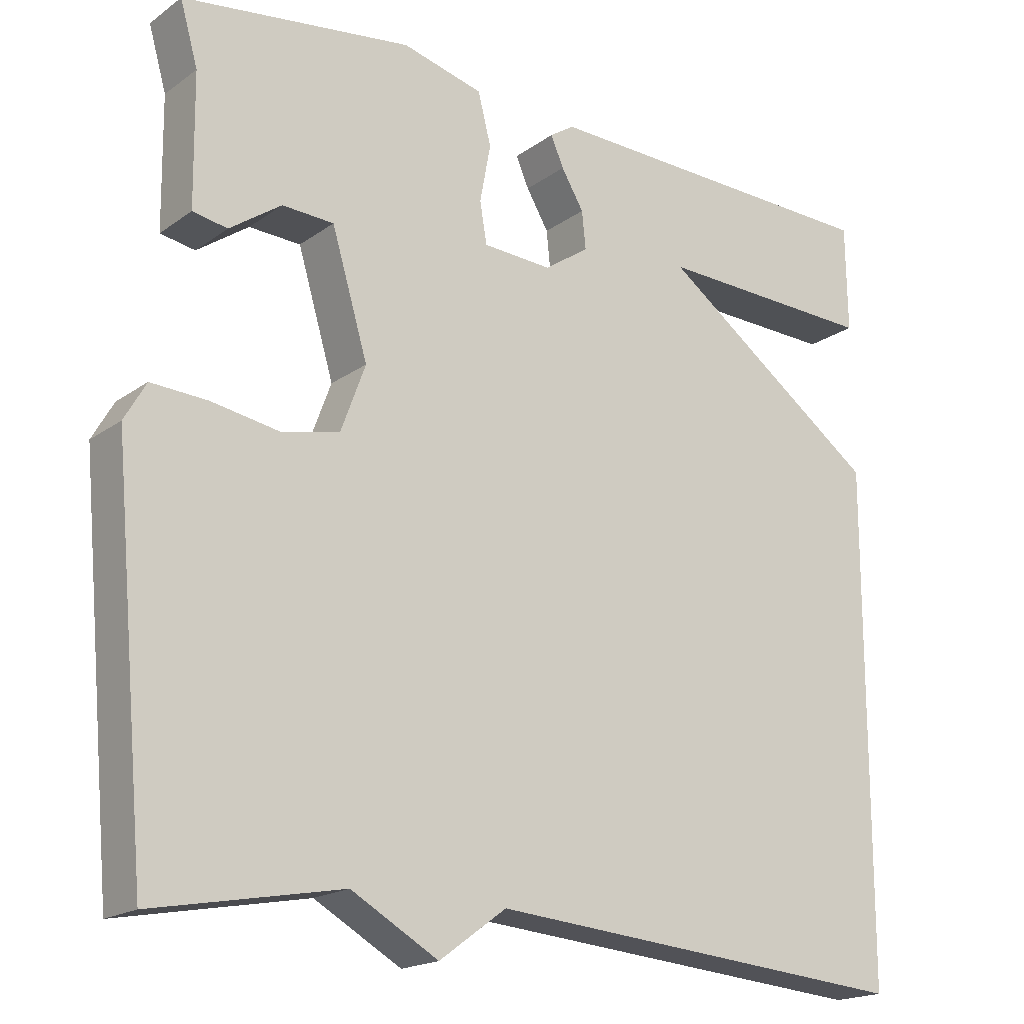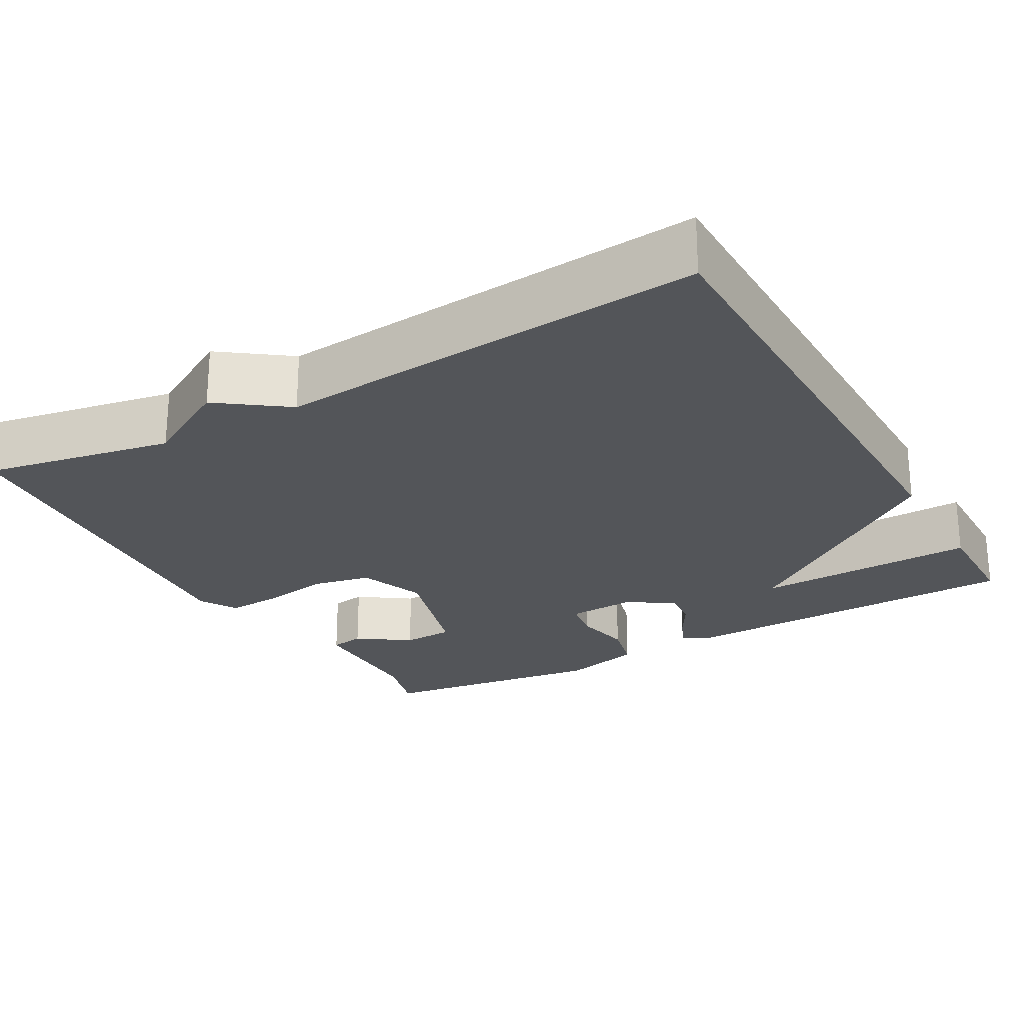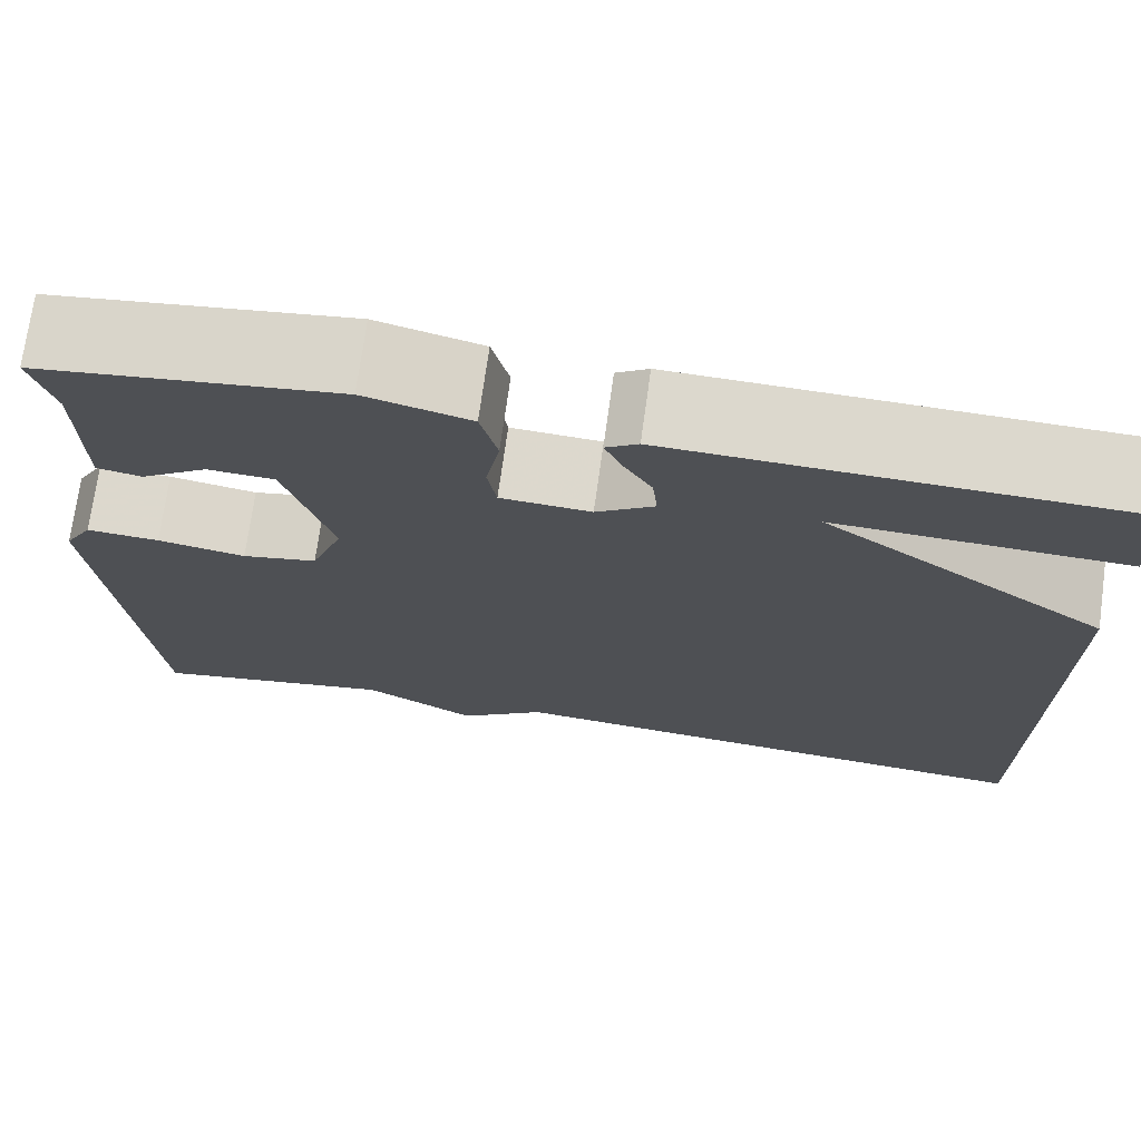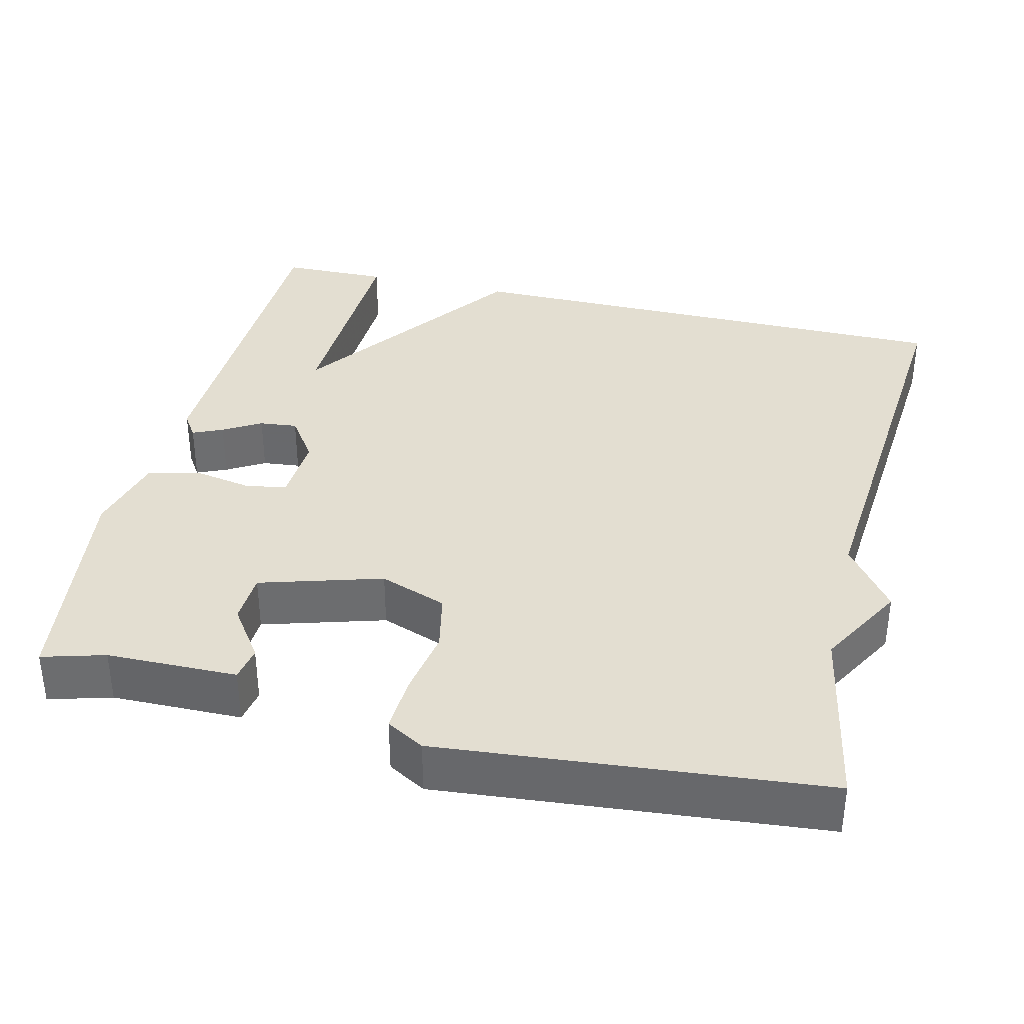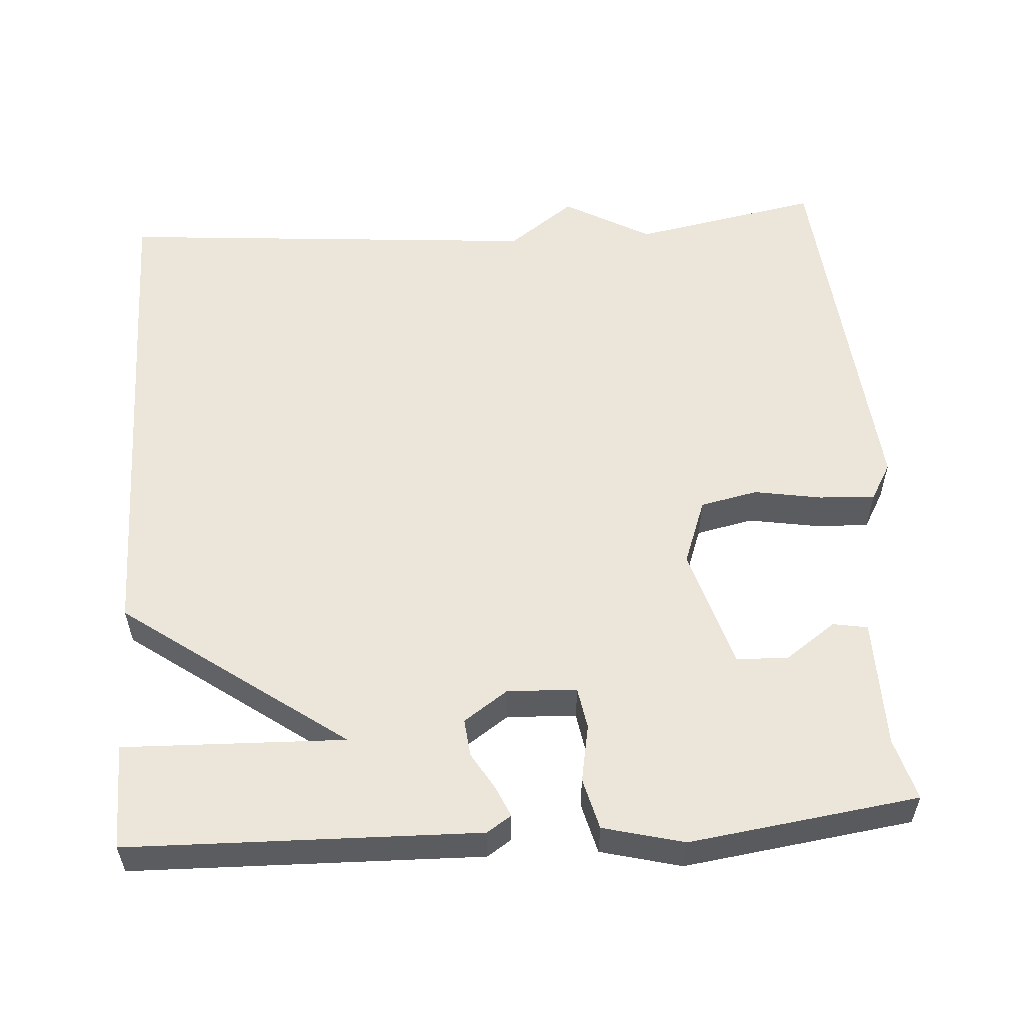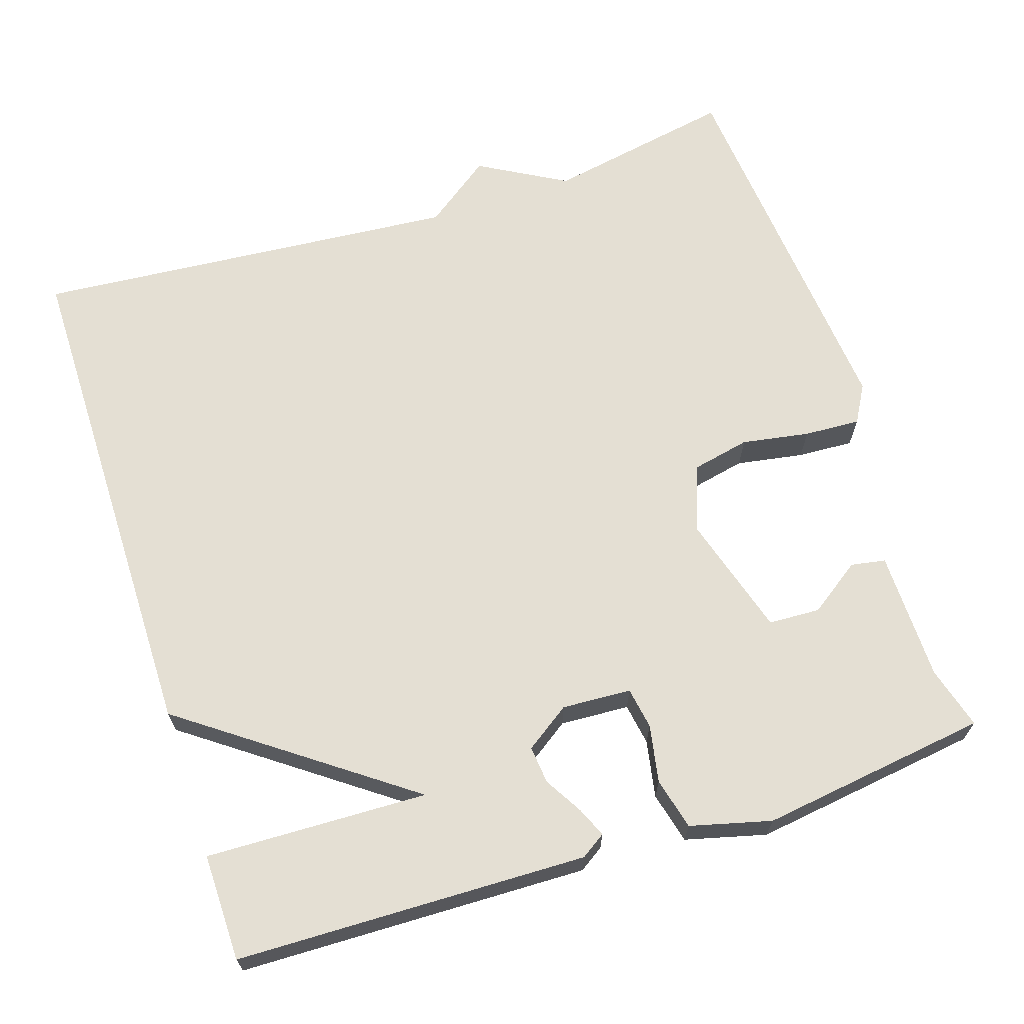
<metadata>
{"format":"obj","ext":"obj","renderer":"f3d","projection":"perspective","resolution":1024,"background":"white","views":[{"elev":-18.6,"azim":143.2,"up":"+Z"},{"elev":-24.2,"azim":-150.3,"up":"+Y"},{"elev":72.5,"azim":-172.1,"up":"+Z"},{"elev":36.3,"azim":103.5,"up":"+Y"},{"elev":55.9,"azim":-3.9,"up":"+Y"},{"elev":66.6,"azim":-18.0,"up":"+Y"}]}
</metadata>
<code>
v 0.5 0.07 -0.5
v 0.256 0.07 -0.454
v 0.143 0.07 -0.518
v 0.056 0.07 -0.454
v -0.5 0.07 -0.5
v -0.502 0.07 0.161
v -0.213 0.07 0.37
v -0.502 0.07 0.361
v -0.5 0.07 0.5
v -0.044 0.07 0.511
v -0.012 0.07 0.49
v -0.029 0.07 0.451
v -0.058 0.07 0.402
v -0.063 0.07 0.353
v -0.005 0.07 0.313
v 0.085 0.07 0.318
v 0.094 0.07 0.372
v 0.08 0.07 0.447
v 0.097 0.07 0.514
v 0.202 0.07 0.541
v 0.5 0.07 0.5
v 0.477 0.07 0.419
v 0.475 0.07 0.25
v 0.43 0.07 0.242
v 0.363 0.07 0.289
v 0.296 0.07 0.286
v 0.249 0.07 0.128
v 0.281 0.07 0.041
v 0.356 0.07 0.025
v 0.444 0.07 0.04
v 0.517 0.07 0.044
v 0.545 0.07 -0.005
v 0.5 0 -0.5
v 0.256 0 -0.454
v 0.143 0 -0.518
v 0.056 0 -0.454
v -0.5 0 -0.5
v -0.502 0 0.161
v -0.213 0 0.37
v -0.502 0 0.361
v -0.5 0 0.5
v -0.044 0 0.511
v -0.012 0 0.49
v -0.029 0 0.451
v -0.058 0 0.402
v -0.063 0 0.353
v -0.005 0 0.313
v 0.085 0 0.318
v 0.094 0 0.372
v 0.08 0 0.447
v 0.097 0 0.514
v 0.202 0 0.541
v 0.5 0 0.5
v 0.477 0 0.419
v 0.475 0 0.25
v 0.43 0 0.242
v 0.363 0 0.289
v 0.296 0 0.286
v 0.249 0 0.128
v 0.281 0 0.041
v 0.356 0 0.025
v 0.444 0 0.04
v 0.517 0 0.044
v 0.545 0 -0.005
f 32 1 2
f 31 32 2
f 30 31 2
f 29 30 2
f 2 3 4
f 29 2 4
f 28 29 4
f 5 6 7
f 4 5 7
f 28 4 7
f 27 28 7
f 22 23 24 25
f 22 25 26
f 21 22 26
f 20 21 26
f 19 20 26
f 18 19 26
f 17 18 26
f 16 17 26 27
f 11 12 13
f 10 11 13
f 9 10 13
f 8 9 13
f 7 8 13
f 7 13 14
f 27 7 14 15
f 15 16 27
f 34 33 64
f 34 64 63
f 34 63 62
f 34 62 61
f 36 35 34
f 36 34 61
f 36 61 60
f 39 38 37
f 39 37 36
f 39 36 60
f 39 60 59
f 57 56 55 54
f 58 57 54
f 58 54 53
f 58 53 52
f 58 52 51
f 58 51 50
f 58 50 49
f 59 58 49 48
f 45 44 43
f 45 43 42
f 45 42 41
f 45 41 40
f 45 40 39
f 46 45 39
f 47 46 39 59
f 59 48 47
f 1 33 34 2
f 2 34 35 3
f 3 35 36 4
f 4 36 37 5
f 5 37 38 6
f 6 38 39 7
f 7 39 40 8
f 8 40 41 9
f 9 41 42 10
f 10 42 43 11
f 11 43 44 12
f 12 44 45 13
f 13 45 46 14
f 14 46 47 15
f 15 47 48 16
f 16 48 49 17
f 17 49 50 18
f 18 50 51 19
f 19 51 52 20
f 20 52 53 21
f 21 53 54 22
f 22 54 55 23
f 23 55 56 24
f 24 56 57 25
f 25 57 58 26
f 26 58 59 27
f 27 59 60 28
f 28 60 61 29
f 29 61 62 30
f 30 62 63 31
f 31 63 64 32
f 32 64 33 1

</code>
